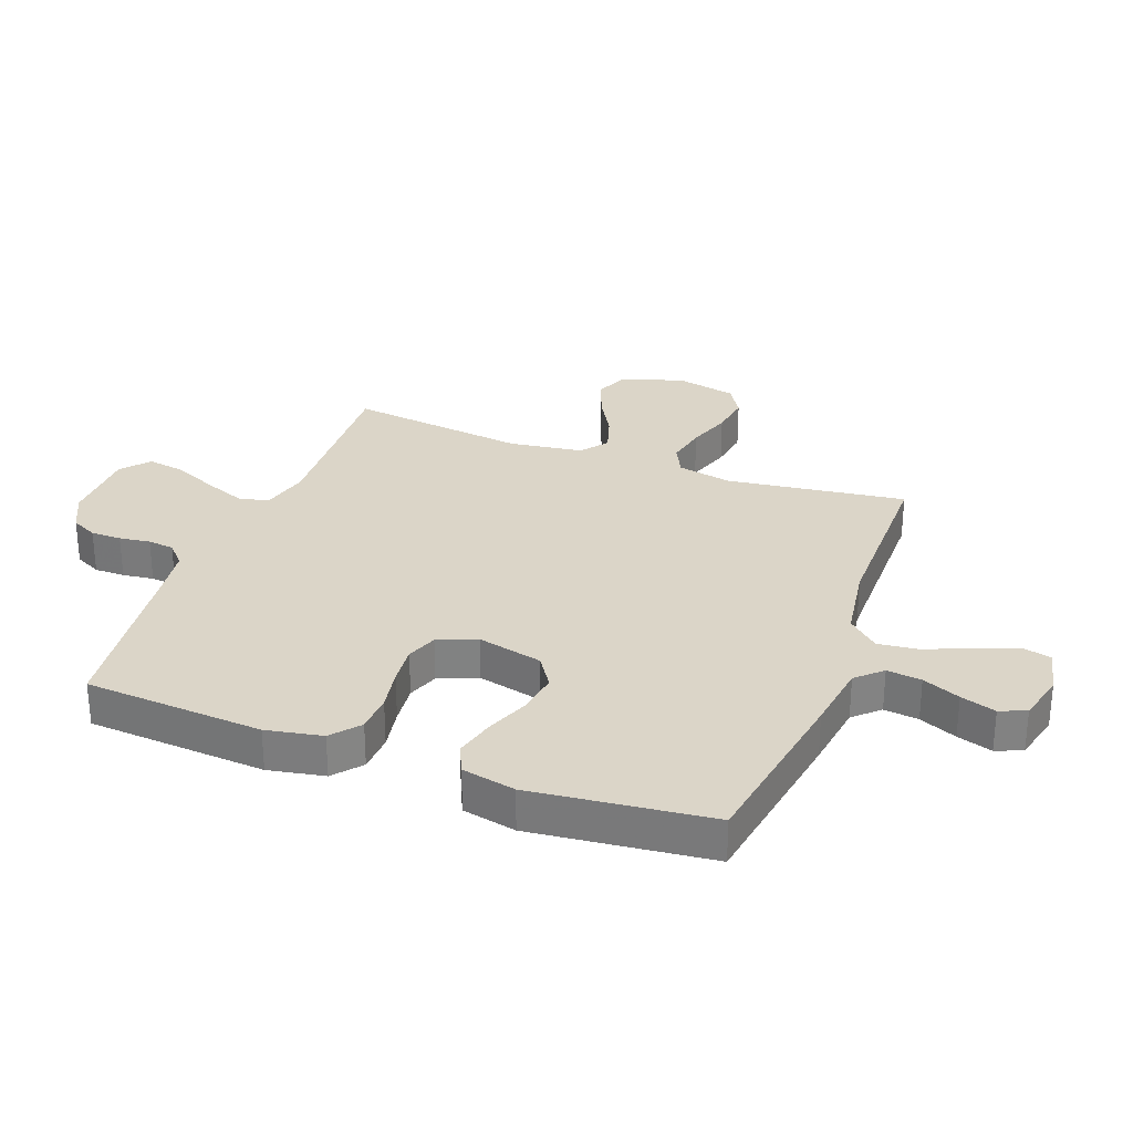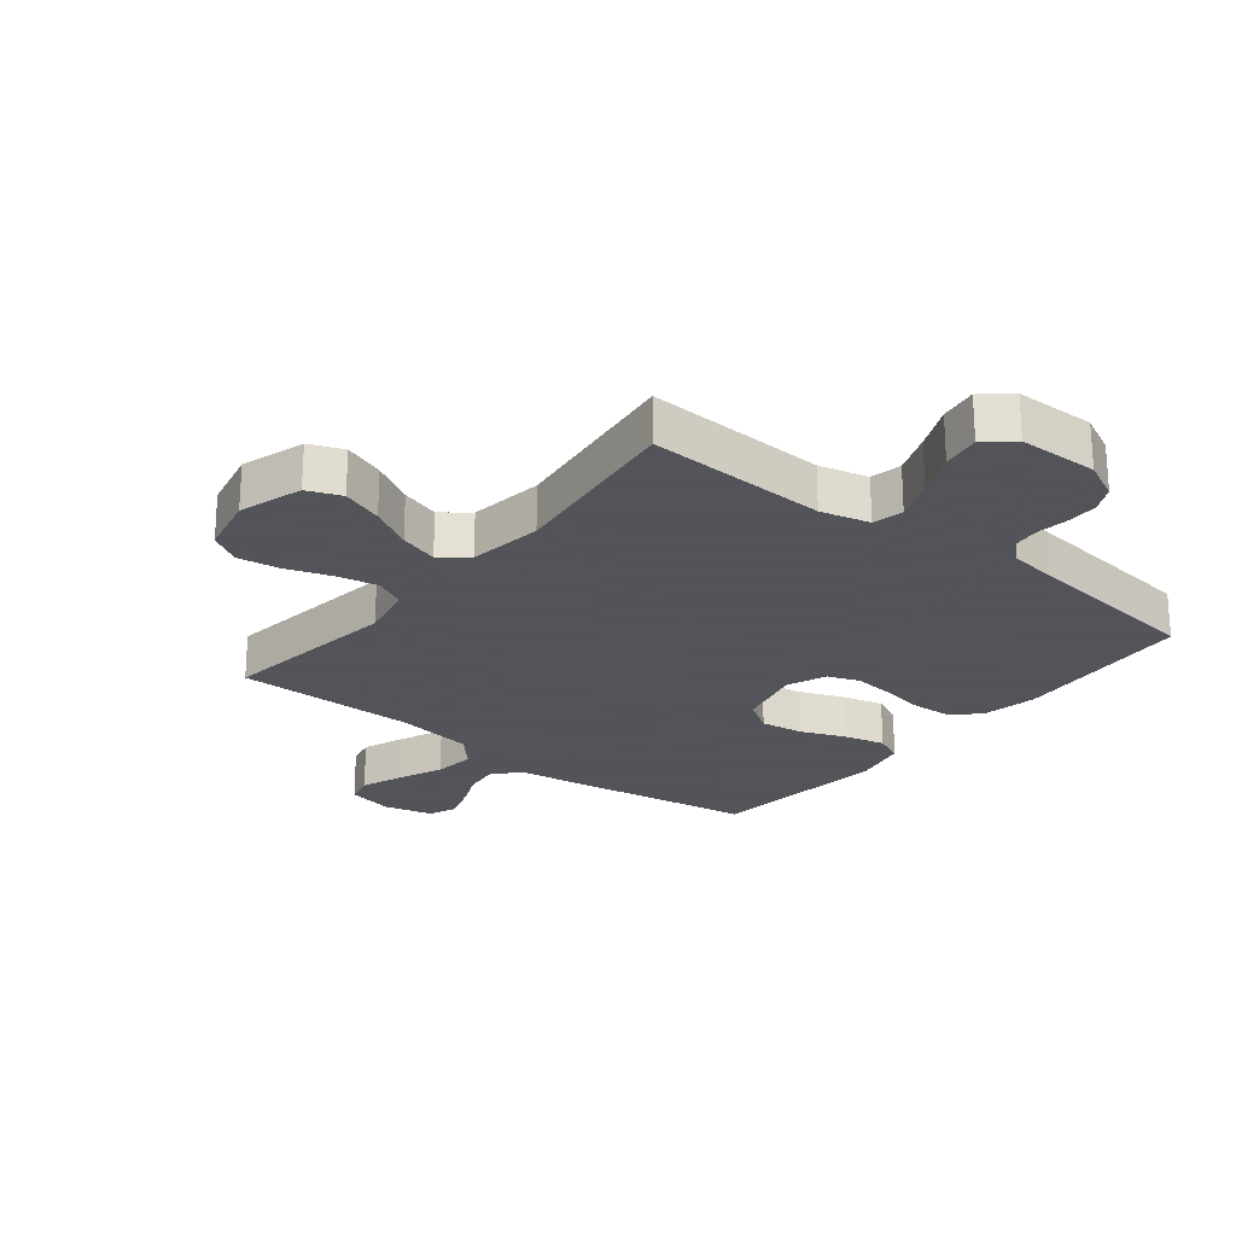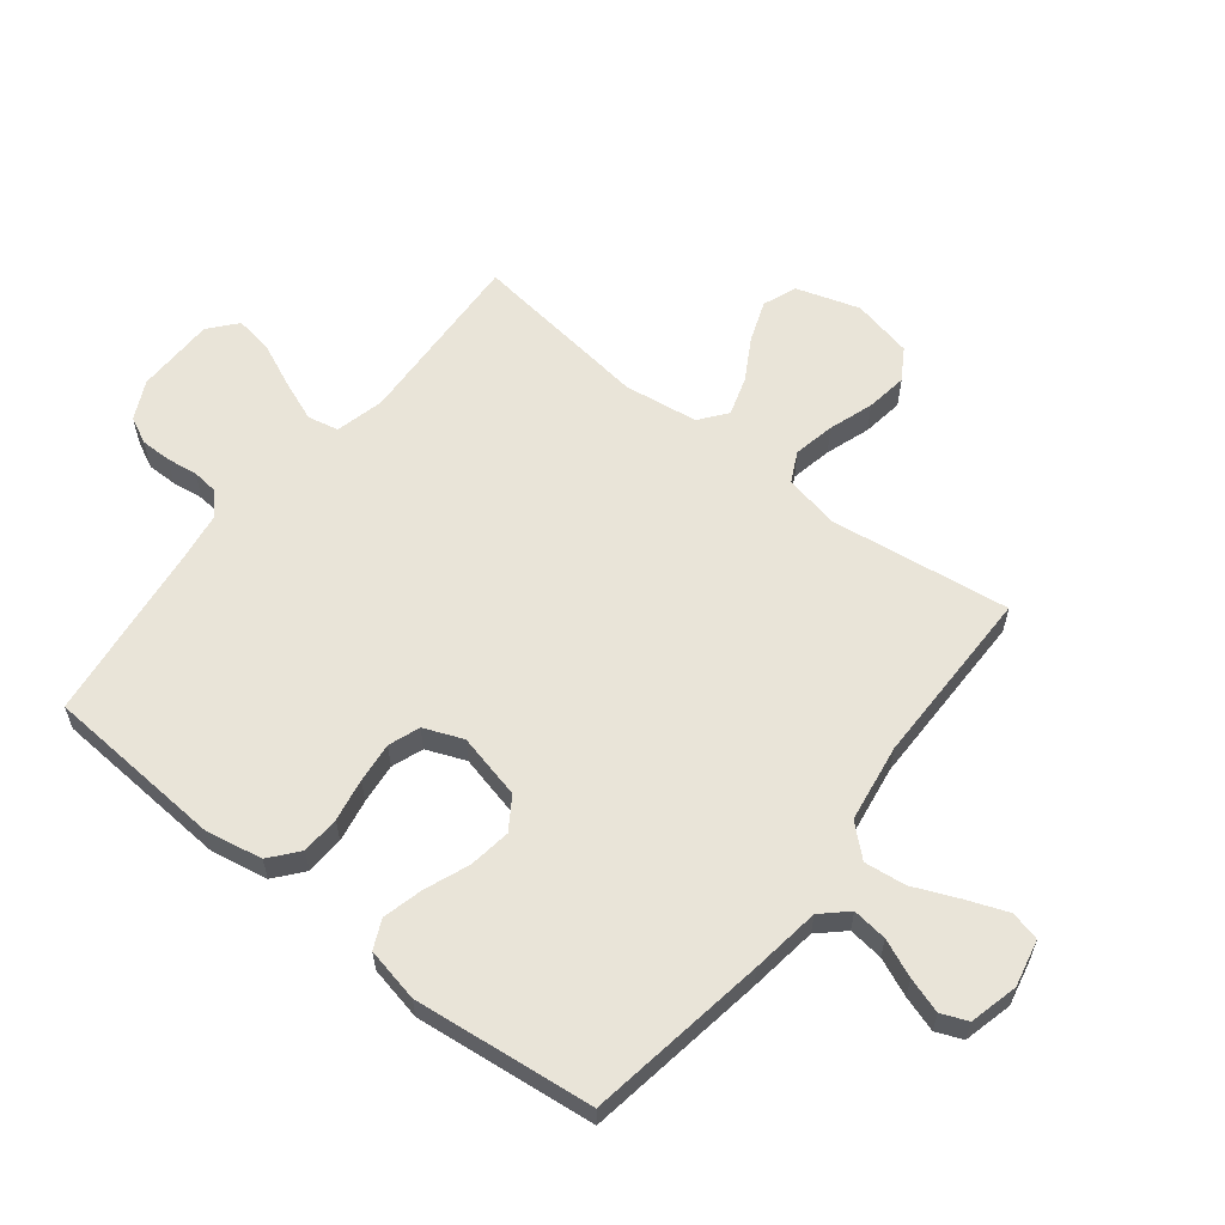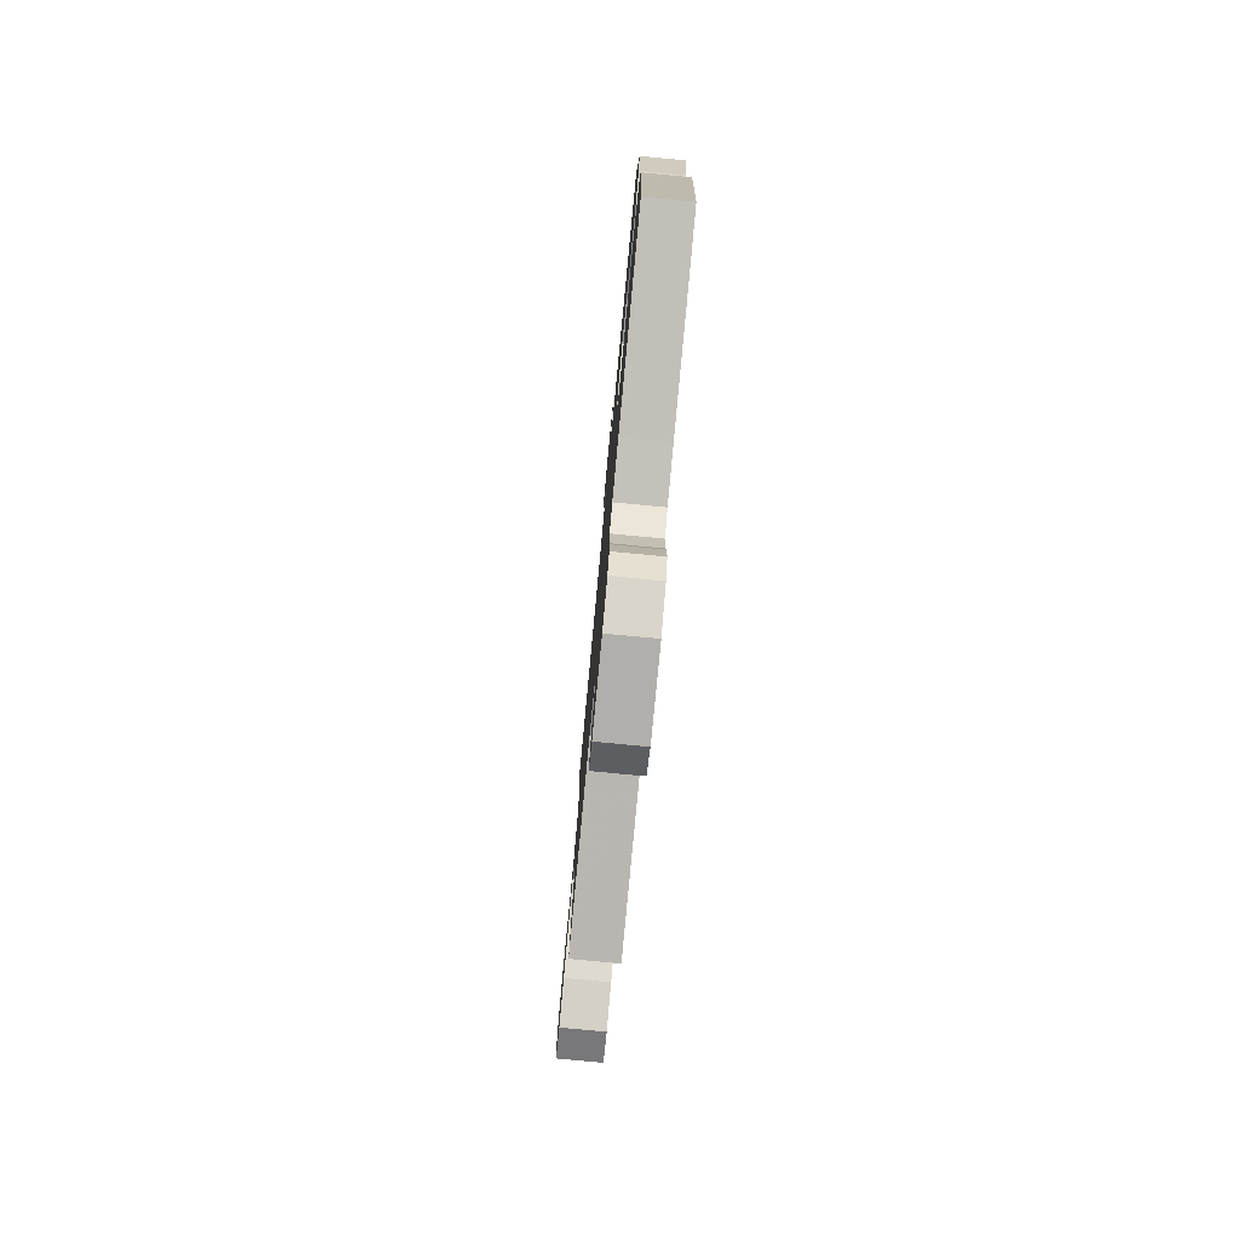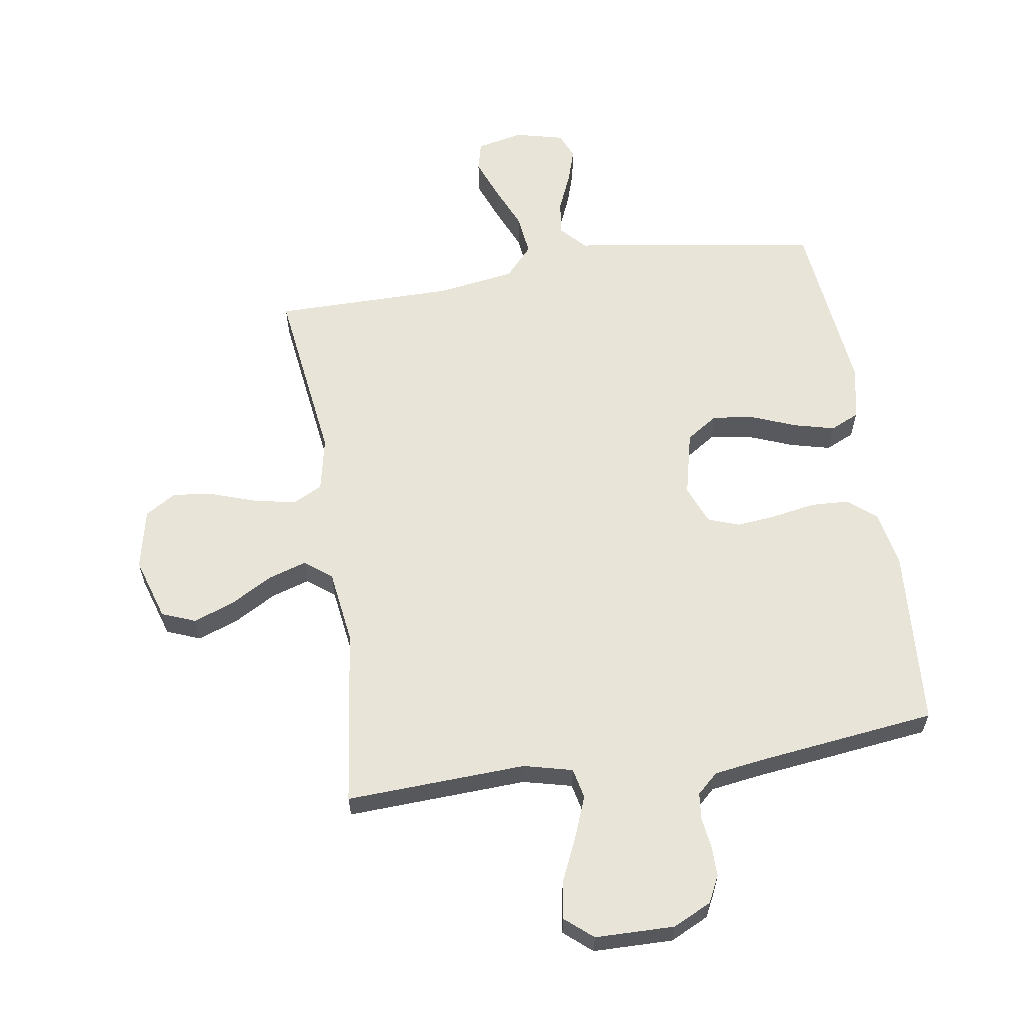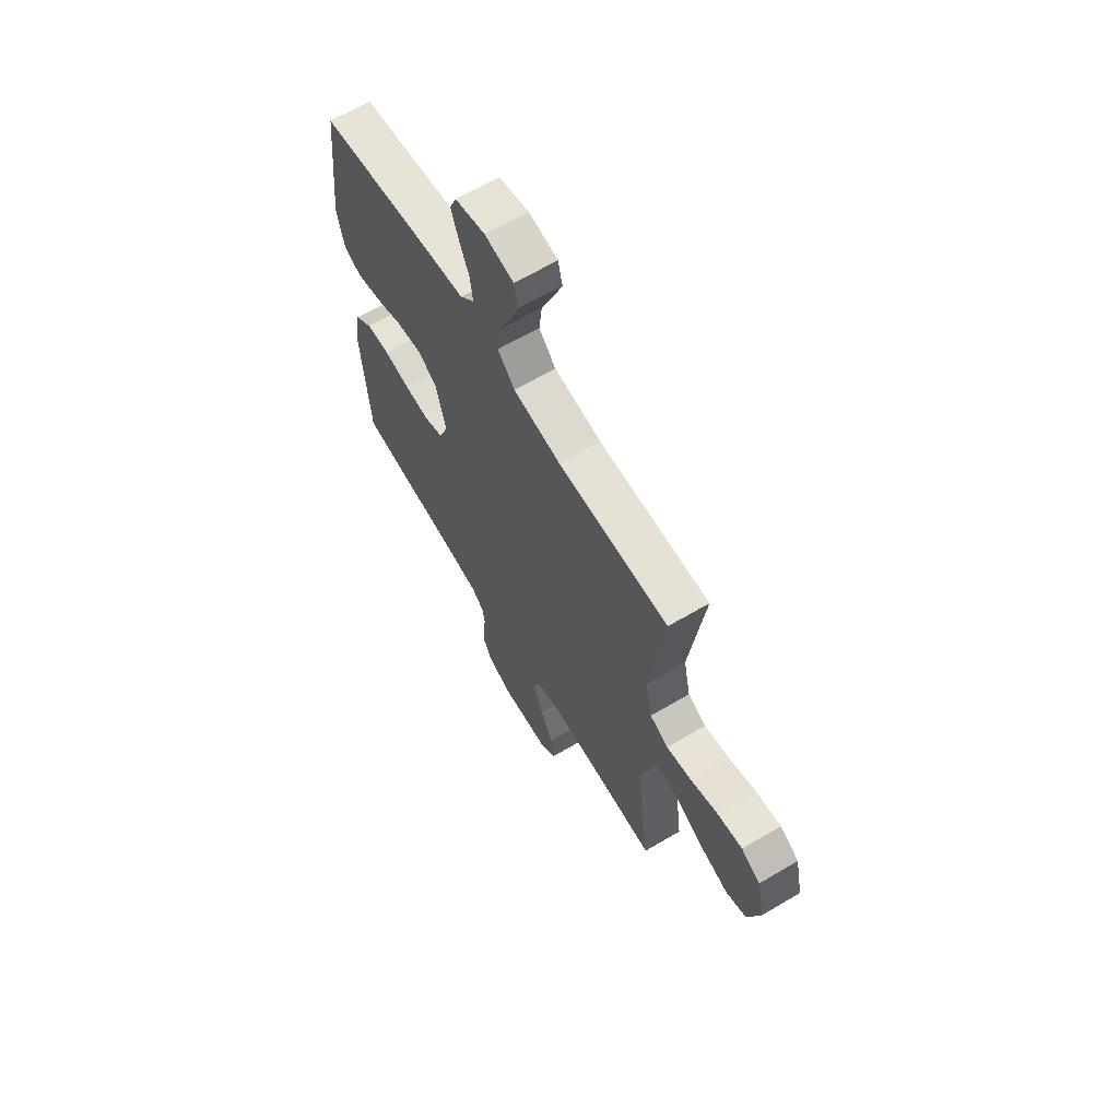
<metadata>
{"format":"obj","ext":"obj","renderer":"f3d","projection":"perspective","resolution":1024,"background":"white","views":[{"elev":29.5,"azim":-69.5,"up":"+Y"},{"elev":-23.9,"azim":141.5,"up":"+Y"},{"elev":60.1,"azim":-51.8,"up":"+Y"},{"elev":-79.1,"azim":-95.4,"up":"+Z"},{"elev":60.7,"azim":171.2,"up":"+Y"},{"elev":65.0,"azim":59.3,"up":"+Z"}]}
</metadata>
<code>
v 0.5 0.07 -0.5
v 0.2 0.07 -0.486
v 0.119 0.07 -0.506
v 0.108 0.07 -0.557
v 0.135 0.07 -0.626
v 0.168 0.07 -0.699
v 0.178 0.07 -0.762
v 0.132 0.07 -0.801
v 0 0.07 -0.803
v -0.064 0.07 -0.772
v -0.086 0.07 -0.728
v -0.086 0.07 -0.677
v -0.079 0.07 -0.625
v -0.084 0.07 -0.581
v -0.119 0.07 -0.549
v -0.2 0.07 -0.537
v -0.5 0.07 -0.5
v -0.521 0.07 -0.2
v -0.503 0.07 -0.106
v -0.456 0.07 -0.067
v -0.392 0.07 -0.064
v -0.321 0.07 -0.077
v -0.254 0.07 -0.084
v -0.202 0.07 -0.065
v -0.176 0.07 0
v -0.202 0.07 0.109
v -0.255 0.07 0.144
v -0.325 0.07 0.134
v -0.399 0.07 0.105
v -0.466 0.07 0.088
v -0.514 0.07 0.11
v -0.533 0.07 0.2
v -0.5 0.07 0.5
v -0.2 0.07 0.548
v -0.085 0.07 0.564
v -0.046 0.07 0.606
v -0.053 0.07 0.664
v -0.08 0.07 0.727
v -0.099 0.07 0.786
v -0.081 0.07 0.83
v 0 0.07 0.85
v 0.078 0.07 0.833
v 0.09 0.07 0.784
v 0.064 0.07 0.716
v 0.032 0.07 0.641
v 0.024 0.07 0.572
v 0.07 0.07 0.521
v 0.2 0.07 0.501
v 0.5 0.07 0.5
v 0.46 0.07 0.2
v 0.479 0.07 0.109
v 0.529 0.07 0.084
v 0.598 0.07 0.098
v 0.672 0.07 0.123
v 0.741 0.07 0.133
v 0.793 0.07 0.101
v 0.815 0.07 0
v 0.782 0.07 -0.105
v 0.726 0.07 -0.127
v 0.658 0.07 -0.102
v 0.588 0.07 -0.062
v 0.524 0.07 -0.042
v 0.479 0.07 -0.077
v 0.462 0.07 -0.2
v 0.5 0 -0.5
v 0.2 0 -0.486
v 0.119 0 -0.506
v 0.108 0 -0.557
v 0.135 0 -0.626
v 0.168 0 -0.699
v 0.178 0 -0.762
v 0.132 0 -0.801
v 0 0 -0.803
v -0.064 0 -0.772
v -0.086 0 -0.728
v -0.086 0 -0.677
v -0.079 0 -0.625
v -0.084 0 -0.581
v -0.119 0 -0.549
v -0.2 0 -0.537
v -0.5 0 -0.5
v -0.521 0 -0.2
v -0.503 0 -0.106
v -0.456 0 -0.067
v -0.392 0 -0.064
v -0.321 0 -0.077
v -0.254 0 -0.084
v -0.202 0 -0.065
v -0.176 0 0
v -0.202 0 0.109
v -0.255 0 0.144
v -0.325 0 0.134
v -0.399 0 0.105
v -0.466 0 0.088
v -0.514 0 0.11
v -0.533 0 0.2
v -0.5 0 0.5
v -0.2 0 0.548
v -0.085 0 0.564
v -0.046 0 0.606
v -0.053 0 0.664
v -0.08 0 0.727
v -0.099 0 0.786
v -0.081 0 0.83
v 0 0 0.85
v 0.078 0 0.833
v 0.09 0 0.784
v 0.064 0 0.716
v 0.032 0 0.641
v 0.024 0 0.572
v 0.07 0 0.521
v 0.2 0 0.501
v 0.5 0 0.5
v 0.46 0 0.2
v 0.479 0 0.109
v 0.529 0 0.084
v 0.598 0 0.098
v 0.672 0 0.123
v 0.741 0 0.133
v 0.793 0 0.101
v 0.815 0 0
v 0.782 0 -0.105
v 0.726 0 -0.127
v 0.658 0 -0.102
v 0.588 0 -0.062
v 0.524 0 -0.042
v 0.479 0 -0.077
v 0.462 0 -0.2
f 58 59 60 61
f 58 61 62
f 57 58 62
f 56 57 62
f 53 54 55 56
f 52 53 56 62
f 51 52 62 63
f 48 49 50
f 47 48 50 51
f 42 43 44 45
f 40 41 42 45
f 40 45 46
f 37 38 39 40
f 37 40 46
f 36 37 46
f 35 36 46 47
f 28 29 30 31
f 27 28 31 32
f 19 20 21 22
f 19 22 23
f 16 17 18 19
f 15 16 19 23
f 14 15 23 24
f 10 11 12 13
f 8 9 10 13
f 8 13 14
f 5 6 7 8
f 4 5 8 14
f 3 4 14 24
f 64 1 2
f 27 32 33 34
f 26 27 34 35
f 25 26 35 47
f 47 51 63 64
f 24 25 47 64
f 2 3 24 64
f 125 124 123 122
f 126 125 122
f 126 122 121
f 126 121 120
f 120 119 118 117
f 126 120 117 116
f 127 126 116 115
f 114 113 112
f 115 114 112 111
f 109 108 107 106
f 109 106 105 104
f 110 109 104
f 104 103 102 101
f 110 104 101
f 110 101 100
f 111 110 100 99
f 95 94 93 92
f 96 95 92 91
f 86 85 84 83
f 87 86 83
f 83 82 81 80
f 87 83 80 79
f 88 87 79 78
f 77 76 75 74
f 77 74 73 72
f 78 77 72
f 72 71 70 69
f 78 72 69 68
f 88 78 68 67
f 66 65 128
f 98 97 96 91
f 99 98 91 90
f 111 99 90 89
f 128 127 115 111
f 128 111 89 88
f 128 88 67 66
f 1 65 66 2
f 2 66 67 3
f 3 67 68 4
f 4 68 69 5
f 5 69 70 6
f 6 70 71 7
f 7 71 72 8
f 8 72 73 9
f 9 73 74 10
f 10 74 75 11
f 11 75 76 12
f 12 76 77 13
f 13 77 78 14
f 14 78 79 15
f 15 79 80 16
f 16 80 81 17
f 17 81 82 18
f 18 82 83 19
f 19 83 84 20
f 20 84 85 21
f 21 85 86 22
f 22 86 87 23
f 23 87 88 24
f 24 88 89 25
f 25 89 90 26
f 26 90 91 27
f 27 91 92 28
f 28 92 93 29
f 29 93 94 30
f 30 94 95 31
f 31 95 96 32
f 32 96 97 33
f 33 97 98 34
f 34 98 99 35
f 35 99 100 36
f 36 100 101 37
f 37 101 102 38
f 38 102 103 39
f 39 103 104 40
f 40 104 105 41
f 41 105 106 42
f 42 106 107 43
f 43 107 108 44
f 44 108 109 45
f 45 109 110 46
f 46 110 111 47
f 47 111 112 48
f 48 112 113 49
f 49 113 114 50
f 50 114 115 51
f 51 115 116 52
f 52 116 117 53
f 53 117 118 54
f 54 118 119 55
f 55 119 120 56
f 56 120 121 57
f 57 121 122 58
f 58 122 123 59
f 59 123 124 60
f 60 124 125 61
f 61 125 126 62
f 62 126 127 63
f 63 127 128 64
f 64 128 65 1

</code>
